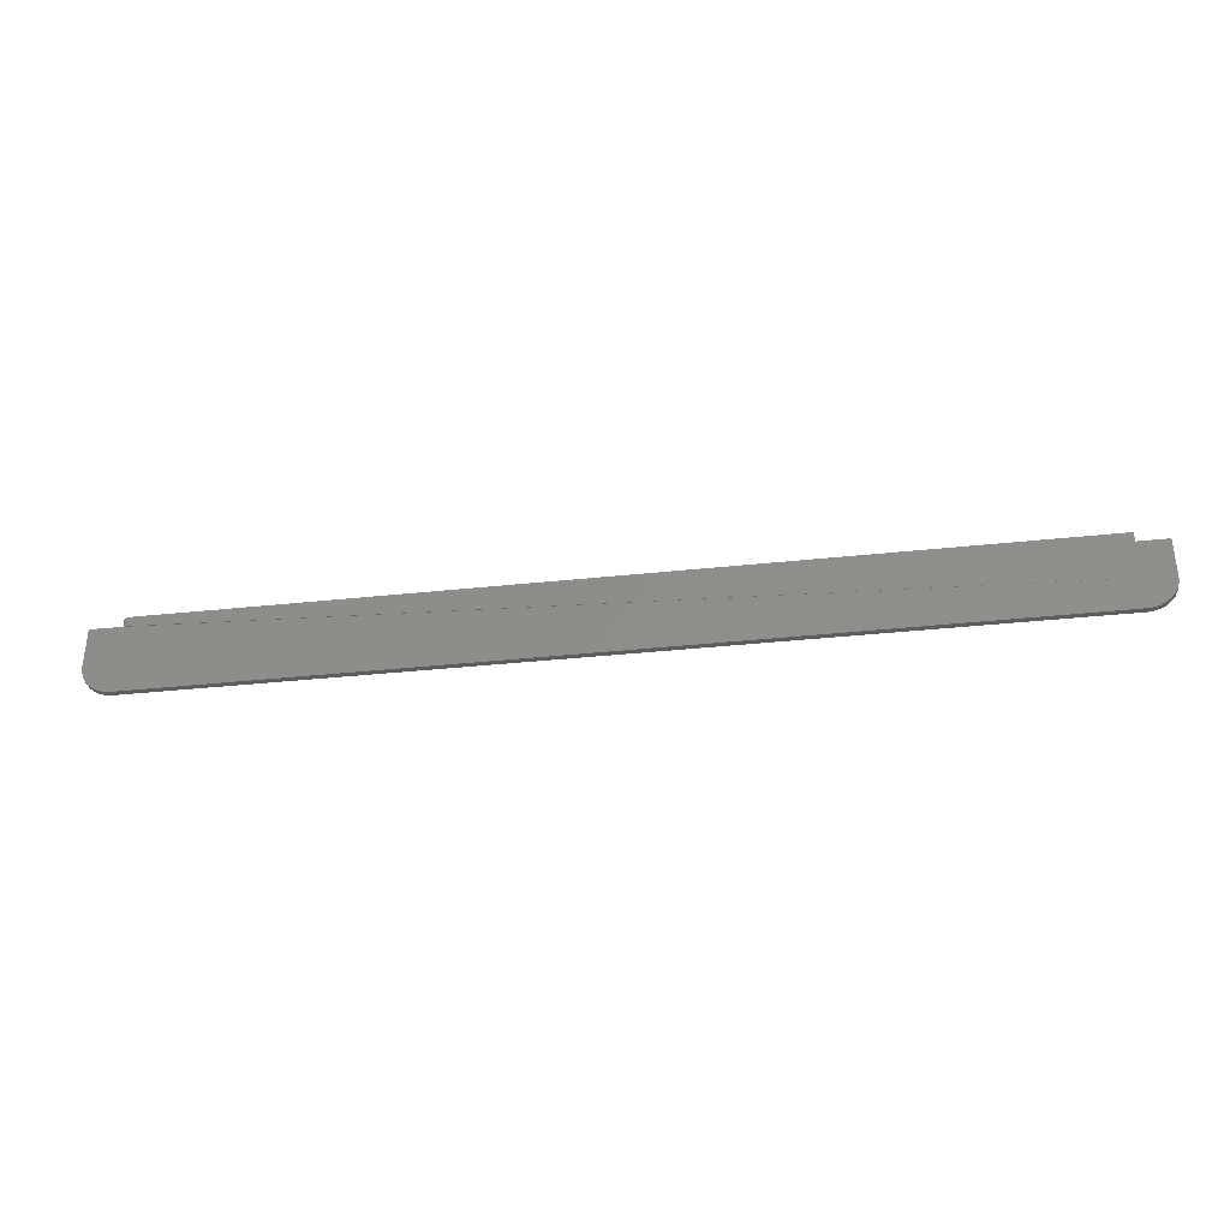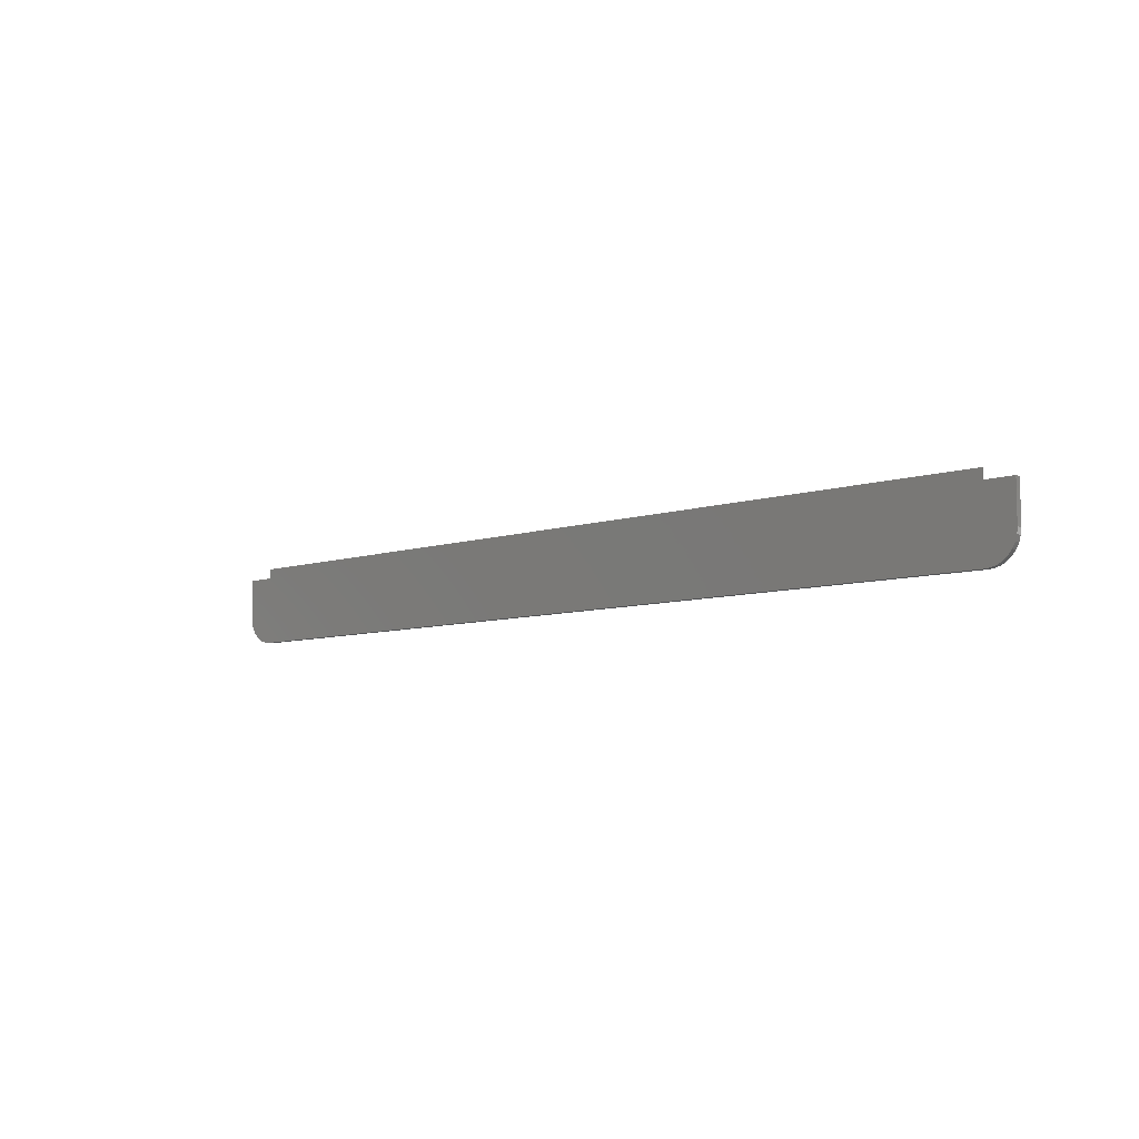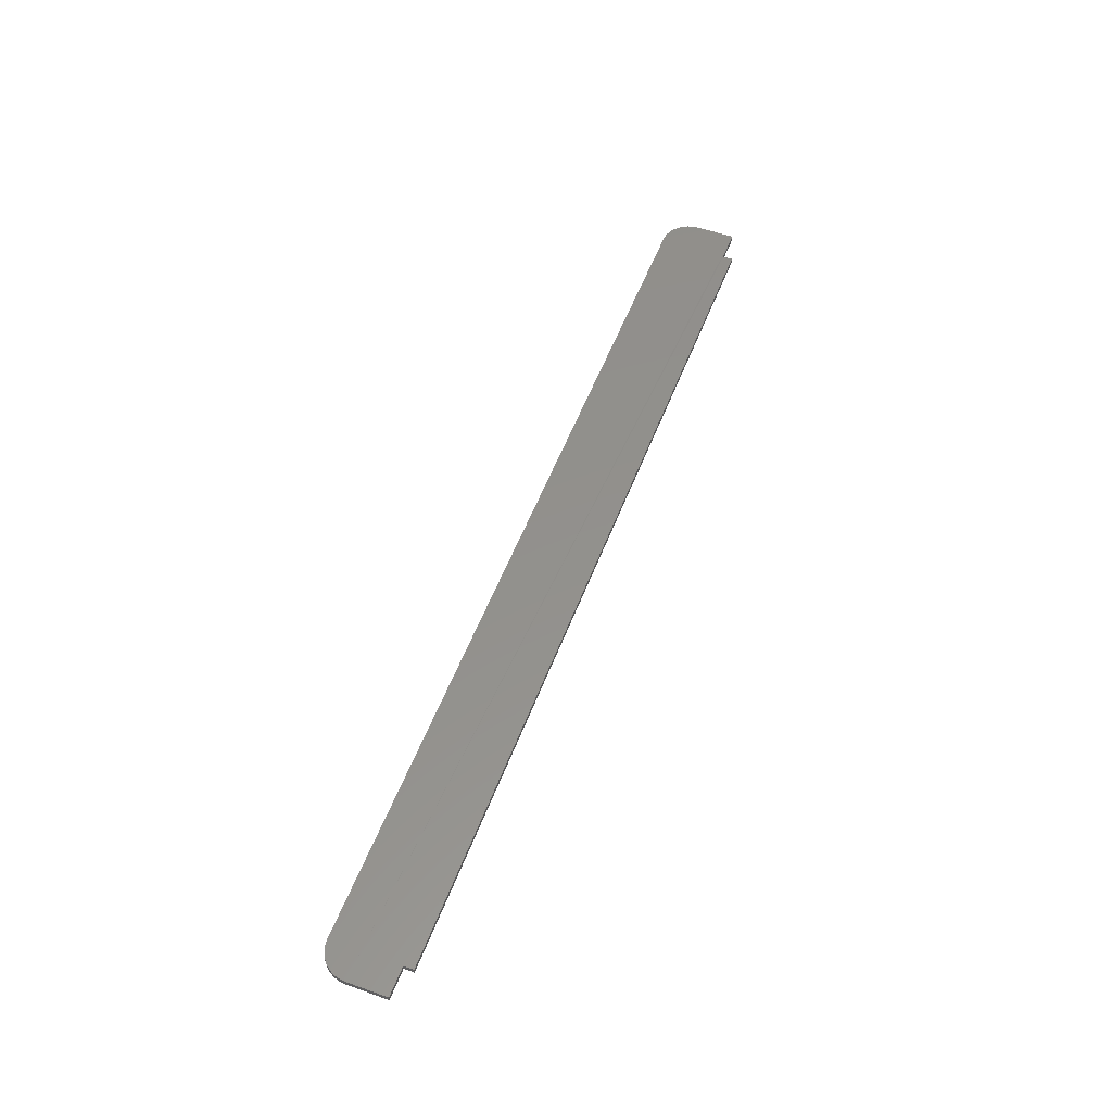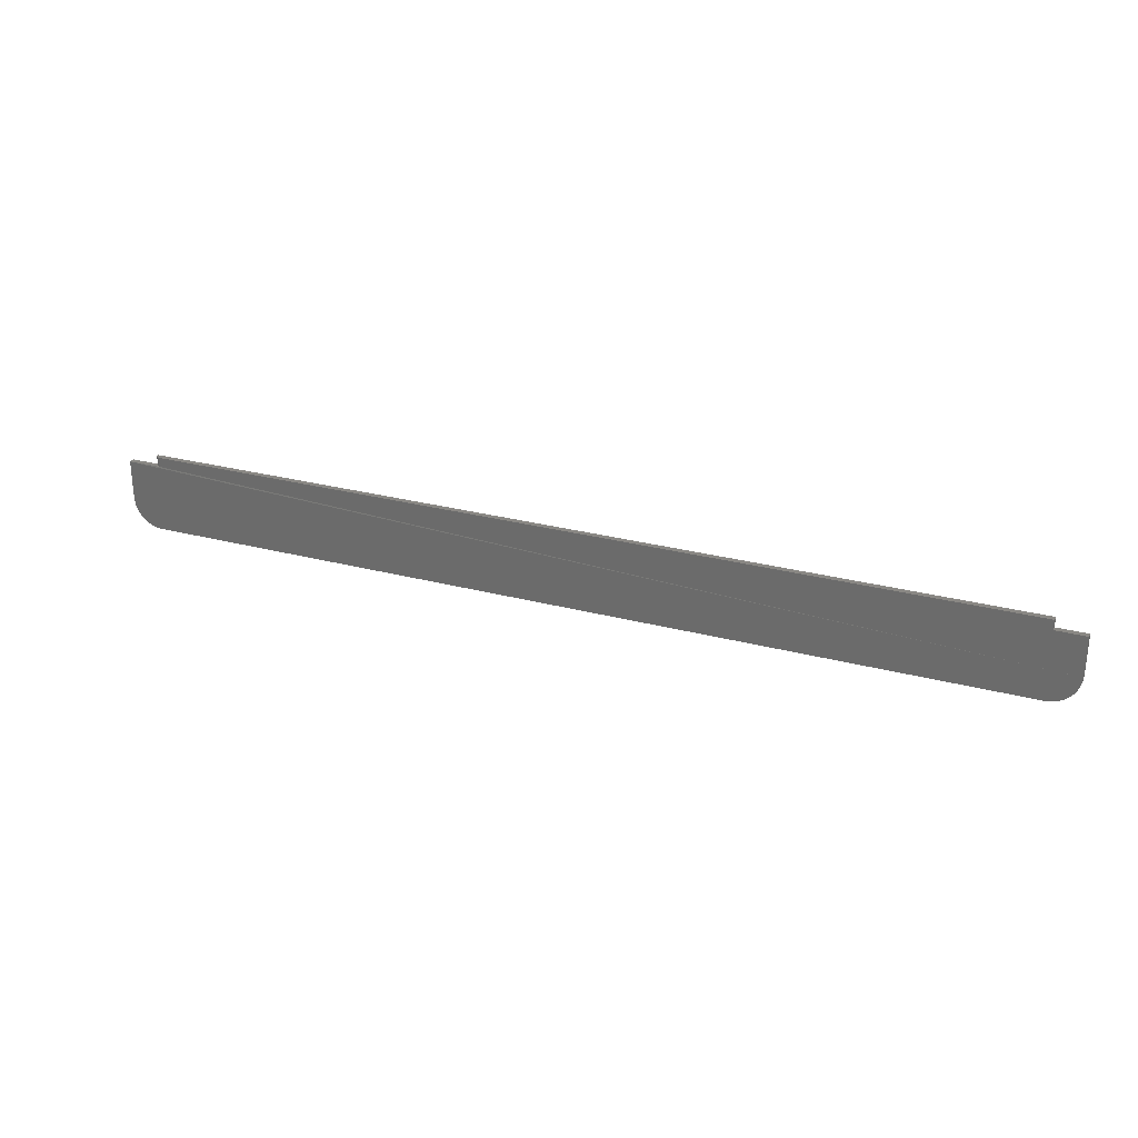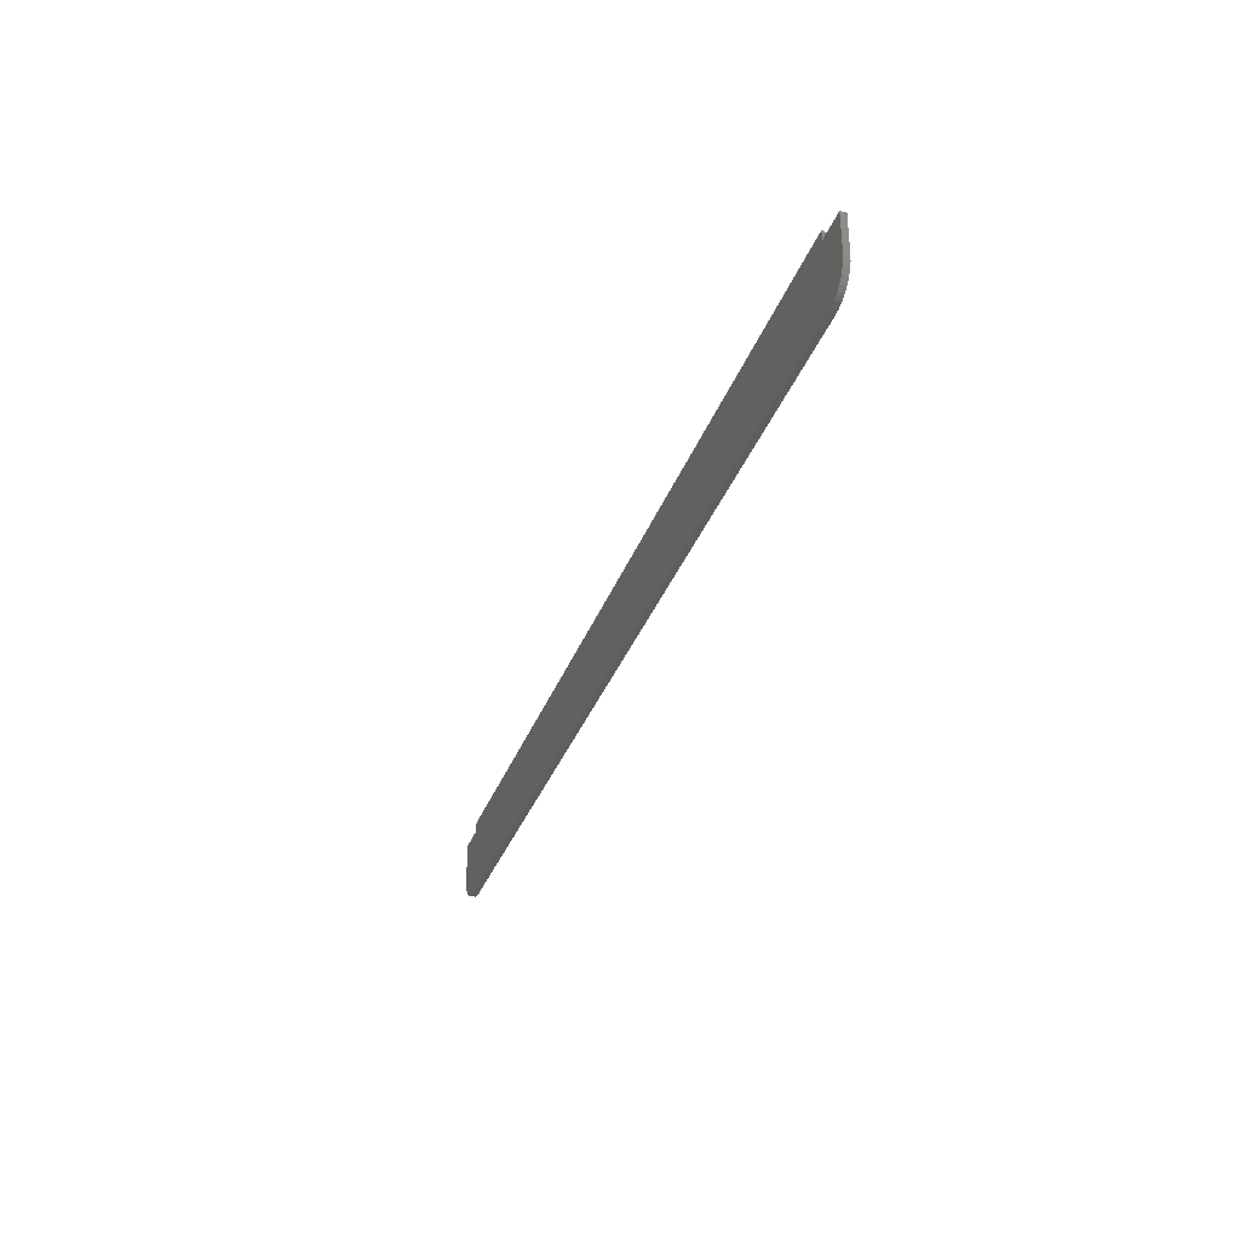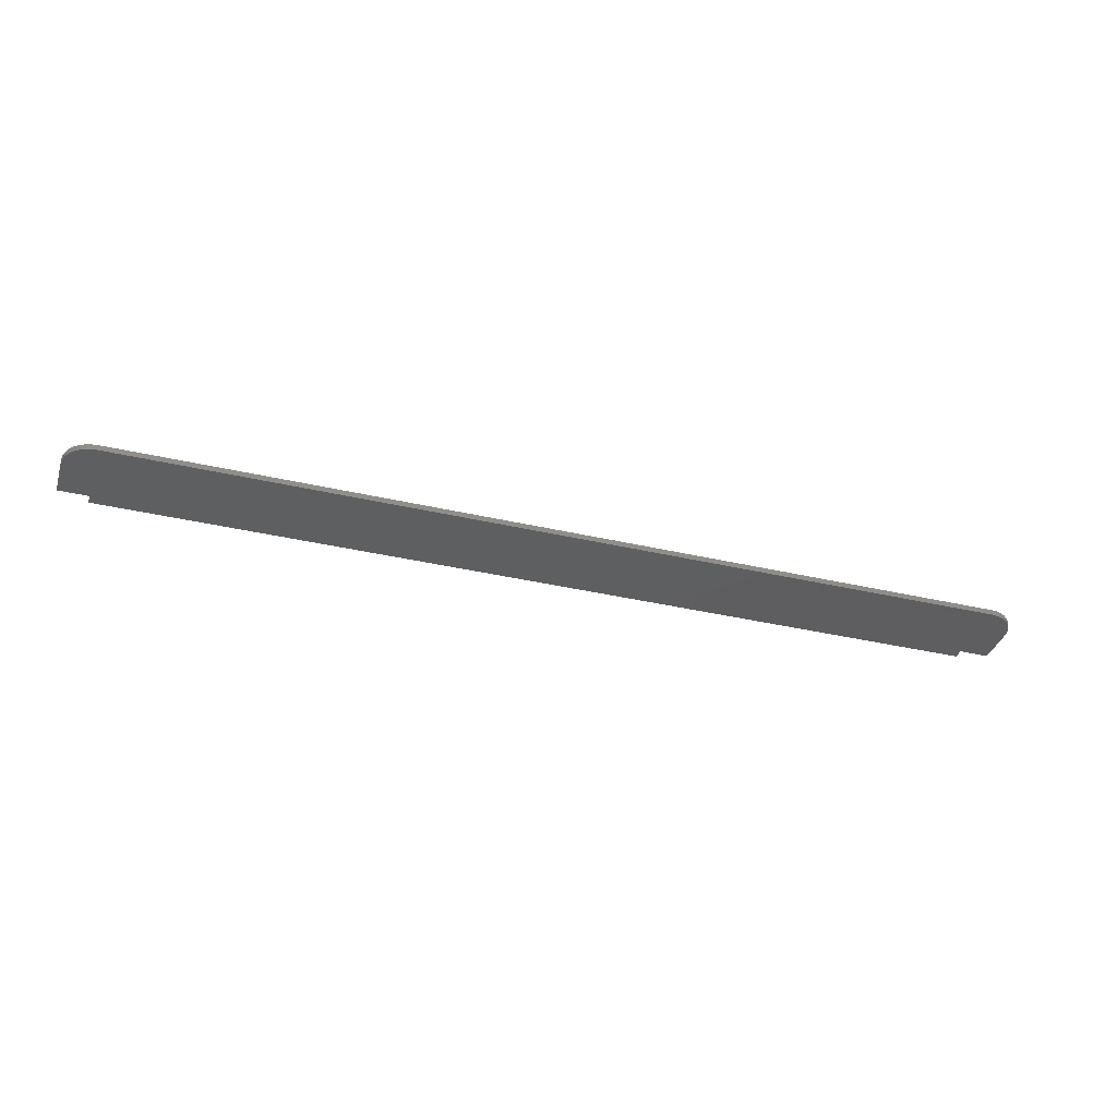
<metadata>
{"format":"stl","ext":"stl","renderer":"f3d","projection":"perspective","resolution":1024,"background":"white","views":[{"elev":-36.0,"azim":-172.0,"up":"+Z"},{"elev":-7.5,"azim":43.4,"up":"+Z"},{"elev":54.2,"azim":-69.4,"up":"+Y"},{"elev":27.4,"azim":-157.8,"up":"+Z"},{"elev":-35.1,"azim":71.0,"up":"+Z"},{"elev":-36.3,"azim":163.0,"up":"+Y"}]}
</metadata>
<code>
# stl→obj: 64 verts, 124 faces
v 0.75 -0.007812 0.1076
v 0.75 1.465e-16 0.1076
v 0.75 -0.007812 0.149
v 0.75 1.488e-16 0.149
v -0.5593 -3.613e-19 0.07789
v -0.5617 -1.915e-19 0.08566
v 0.7492 1.45e-16 0.08566
v 0.7468 1.443e-16 0.07789
v -0.5555 -3.338e-19 0.07072
v 0.743 1.435e-16 0.07072
v -0.5504 -1.102e-19 0.06444
v 0.7379 1.426e-16 0.06444
v -0.5441 3.009e-19 0.05929
v 0.7316 1.416e-16 0.05929
v -0.5369 8.839e-19 0.05546
v -0.5625 1.689e-19 0.09375
v -0.5625 3.068e-18 0.149
v -0.5211 7.669e-18 0.149
v 0.7007 1.398e-16 0.149
v 0.7023 -0.0001501 0.149
v 0.7037 -0.0005947 0.149
v 0.75 1.455e-16 0.09375
v 0.7244 1.406e-16 0.05546
v 0.7166 1.396e-16 0.0531
v 0.7086 1.388e-16 0.0523
v -0.5211 2.47e-18 0.0523
v -0.5291 1.616e-18 0.0531
v -0.5211 8.436e-18 0.1628
v 0.7007 1.441e-16 0.1628
v 0.7051 -0.001317 0.1628
v 0.7023 -0.0001501 0.1628
v 0.7037 -0.0005947 0.1628
v 0.7086 -0.007812 0.1628
v 0.7084 -0.006288 0.1628
v 0.7072 -0.003472 0.1628
v 0.708 -0.004823 0.1628
v -0.5211 -0.007812 0.1628
v 0.7063 -0.002288 0.1628
v 0.7084 -0.006288 0.149
v 0.7086 -0.007812 0.149
v 0.7051 -0.001317 0.149
v 0.7063 -0.002288 0.149
v 0.7072 -0.003472 0.149
v 0.708 -0.004823 0.149
v 0.7492 -0.007812 0.08566
v -0.5617 -0.007812 0.08566
v -0.5593 -0.007812 0.07789
v 0.7468 -0.007812 0.07789
v -0.5555 -0.007812 0.07072
v 0.743 -0.007812 0.07072
v -0.5504 -0.007812 0.06444
v 0.7379 -0.007812 0.06444
v -0.5441 -0.007812 0.05929
v 0.7316 -0.007812 0.05929
v -0.5369 -0.007812 0.05546
v -0.5625 -0.007812 0.09375
v 0.75 -0.007812 0.09375
v -0.5211 -0.007812 0.149
v -0.5625 -0.007812 0.149
v 0.7244 -0.007812 0.05546
v -0.5291 -0.007812 0.0531
v -0.5211 -0.007812 0.0523
v 0.7086 -0.007812 0.0523
v 0.7166 -0.007812 0.0531
f 1 2 3
f 3 2 4
f 5 6 7
f 8 5 7
f 9 5 8
f 10 9 8
f 11 9 10
f 12 11 10
f 13 11 12
f 14 13 12
f 15 13 14
f 16 17 18
f 16 18 19
f 16 19 20
f 16 20 21
f 16 21 4
f 16 4 2
f 16 2 22
f 16 22 7
f 16 7 6
f 23 24 25
f 23 25 26
f 23 26 27
f 23 27 15
f 23 15 14
f 18 28 19
f 19 28 29
f 29 30 31
f 30 32 31
f 33 34 35
f 35 34 36
f 37 33 35
f 37 35 38
f 37 38 30
f 37 30 29
f 37 29 28
f 3 39 40
f 4 21 41
f 4 41 42
f 4 42 43
f 4 43 44
f 4 44 39
f 4 39 3
f 45 46 47
f 45 47 48
f 48 47 49
f 48 49 50
f 50 49 51
f 50 51 52
f 52 51 53
f 52 53 54
f 54 53 55
f 56 46 45
f 56 45 57
f 56 57 1
f 56 1 3
f 56 3 40
f 56 40 58
f 56 58 59
f 60 54 55
f 60 55 61
f 60 61 62
f 60 62 63
f 60 63 64
f 58 40 37
f 37 40 33
f 62 26 63
f 63 26 25
f 19 29 20
f 20 29 31
f 20 31 21
f 21 31 32
f 21 32 41
f 41 32 30
f 41 30 42
f 42 30 38
f 42 38 43
f 43 38 35
f 43 35 44
f 44 35 36
f 44 36 39
f 39 36 34
f 39 34 40
f 40 34 33
f 59 17 56
f 56 17 16
f 58 18 59
f 59 18 17
f 37 28 58
f 58 28 18
f 57 22 1
f 1 22 2
f 22 57 7
f 7 57 45
f 7 45 8
f 8 45 48
f 8 48 10
f 10 48 50
f 10 50 12
f 12 50 52
f 12 52 14
f 14 52 54
f 14 54 23
f 23 54 60
f 23 60 24
f 24 60 64
f 24 64 25
f 25 64 63
f 26 62 27
f 27 62 61
f 27 61 15
f 15 61 55
f 15 55 13
f 13 55 53
f 13 53 11
f 11 53 51
f 11 51 9
f 9 51 49
f 9 49 5
f 5 49 47
f 5 47 6
f 6 47 46
f 6 46 16
f 16 46 56

</code>
